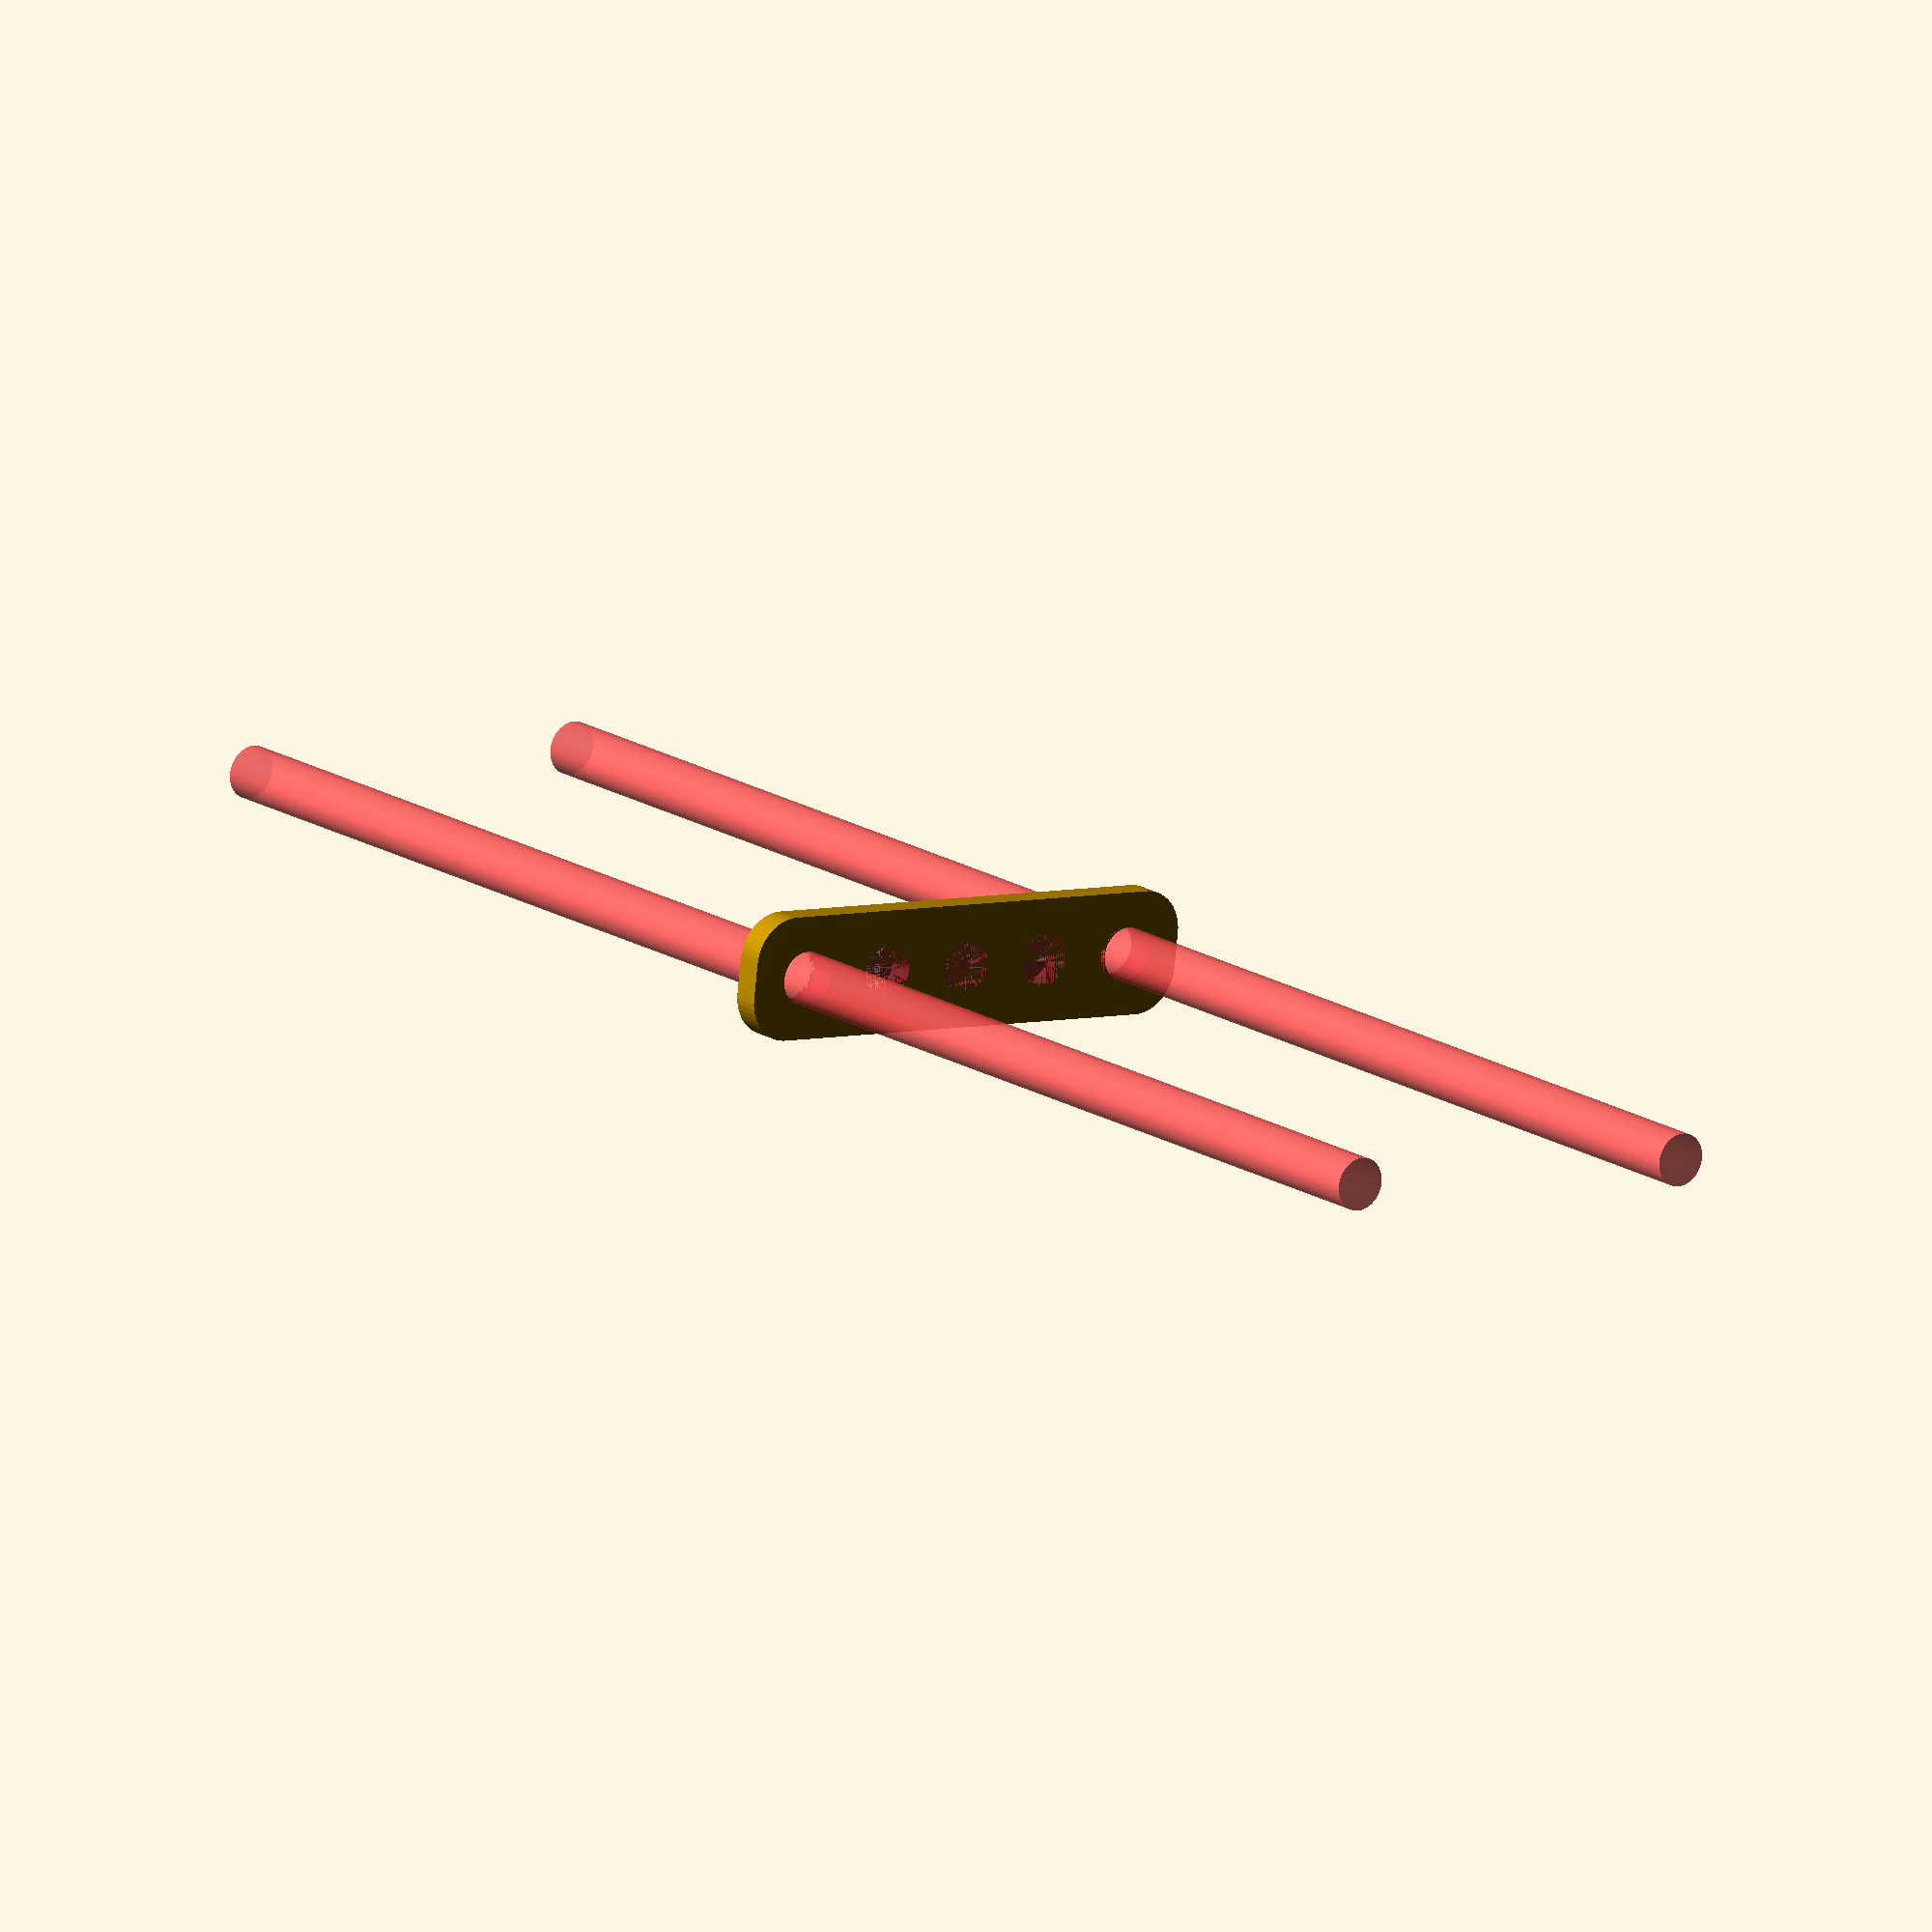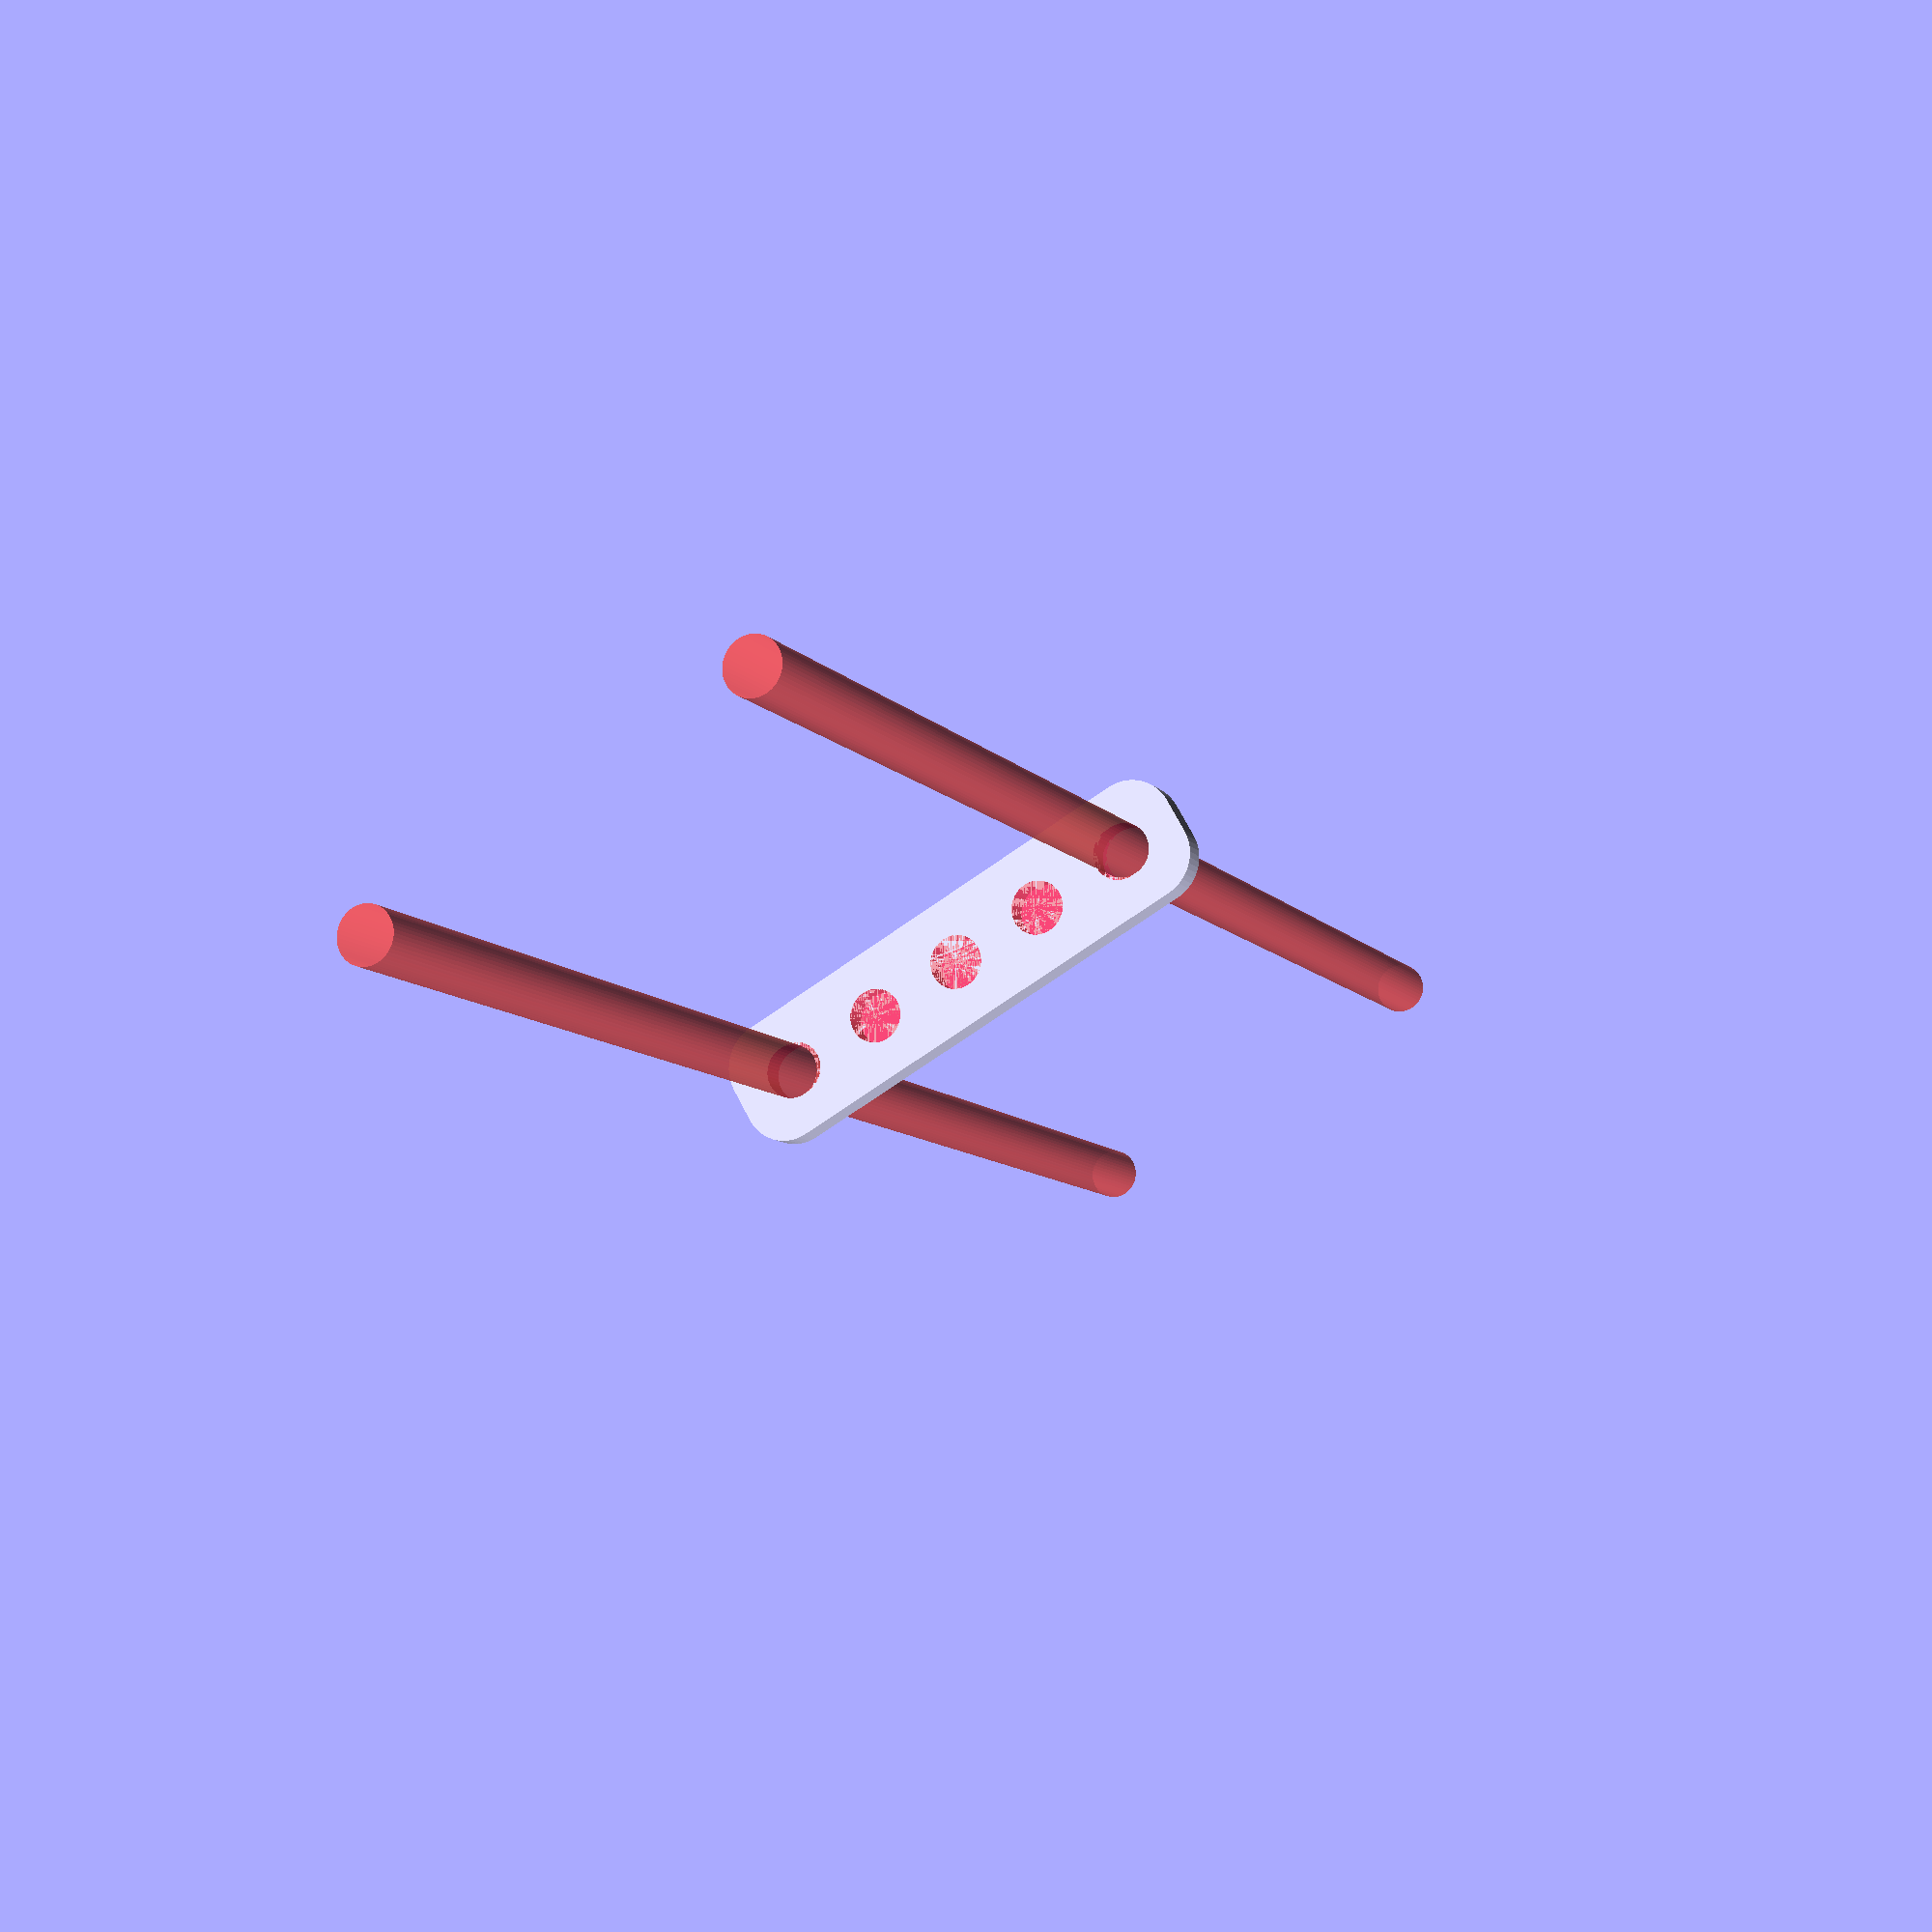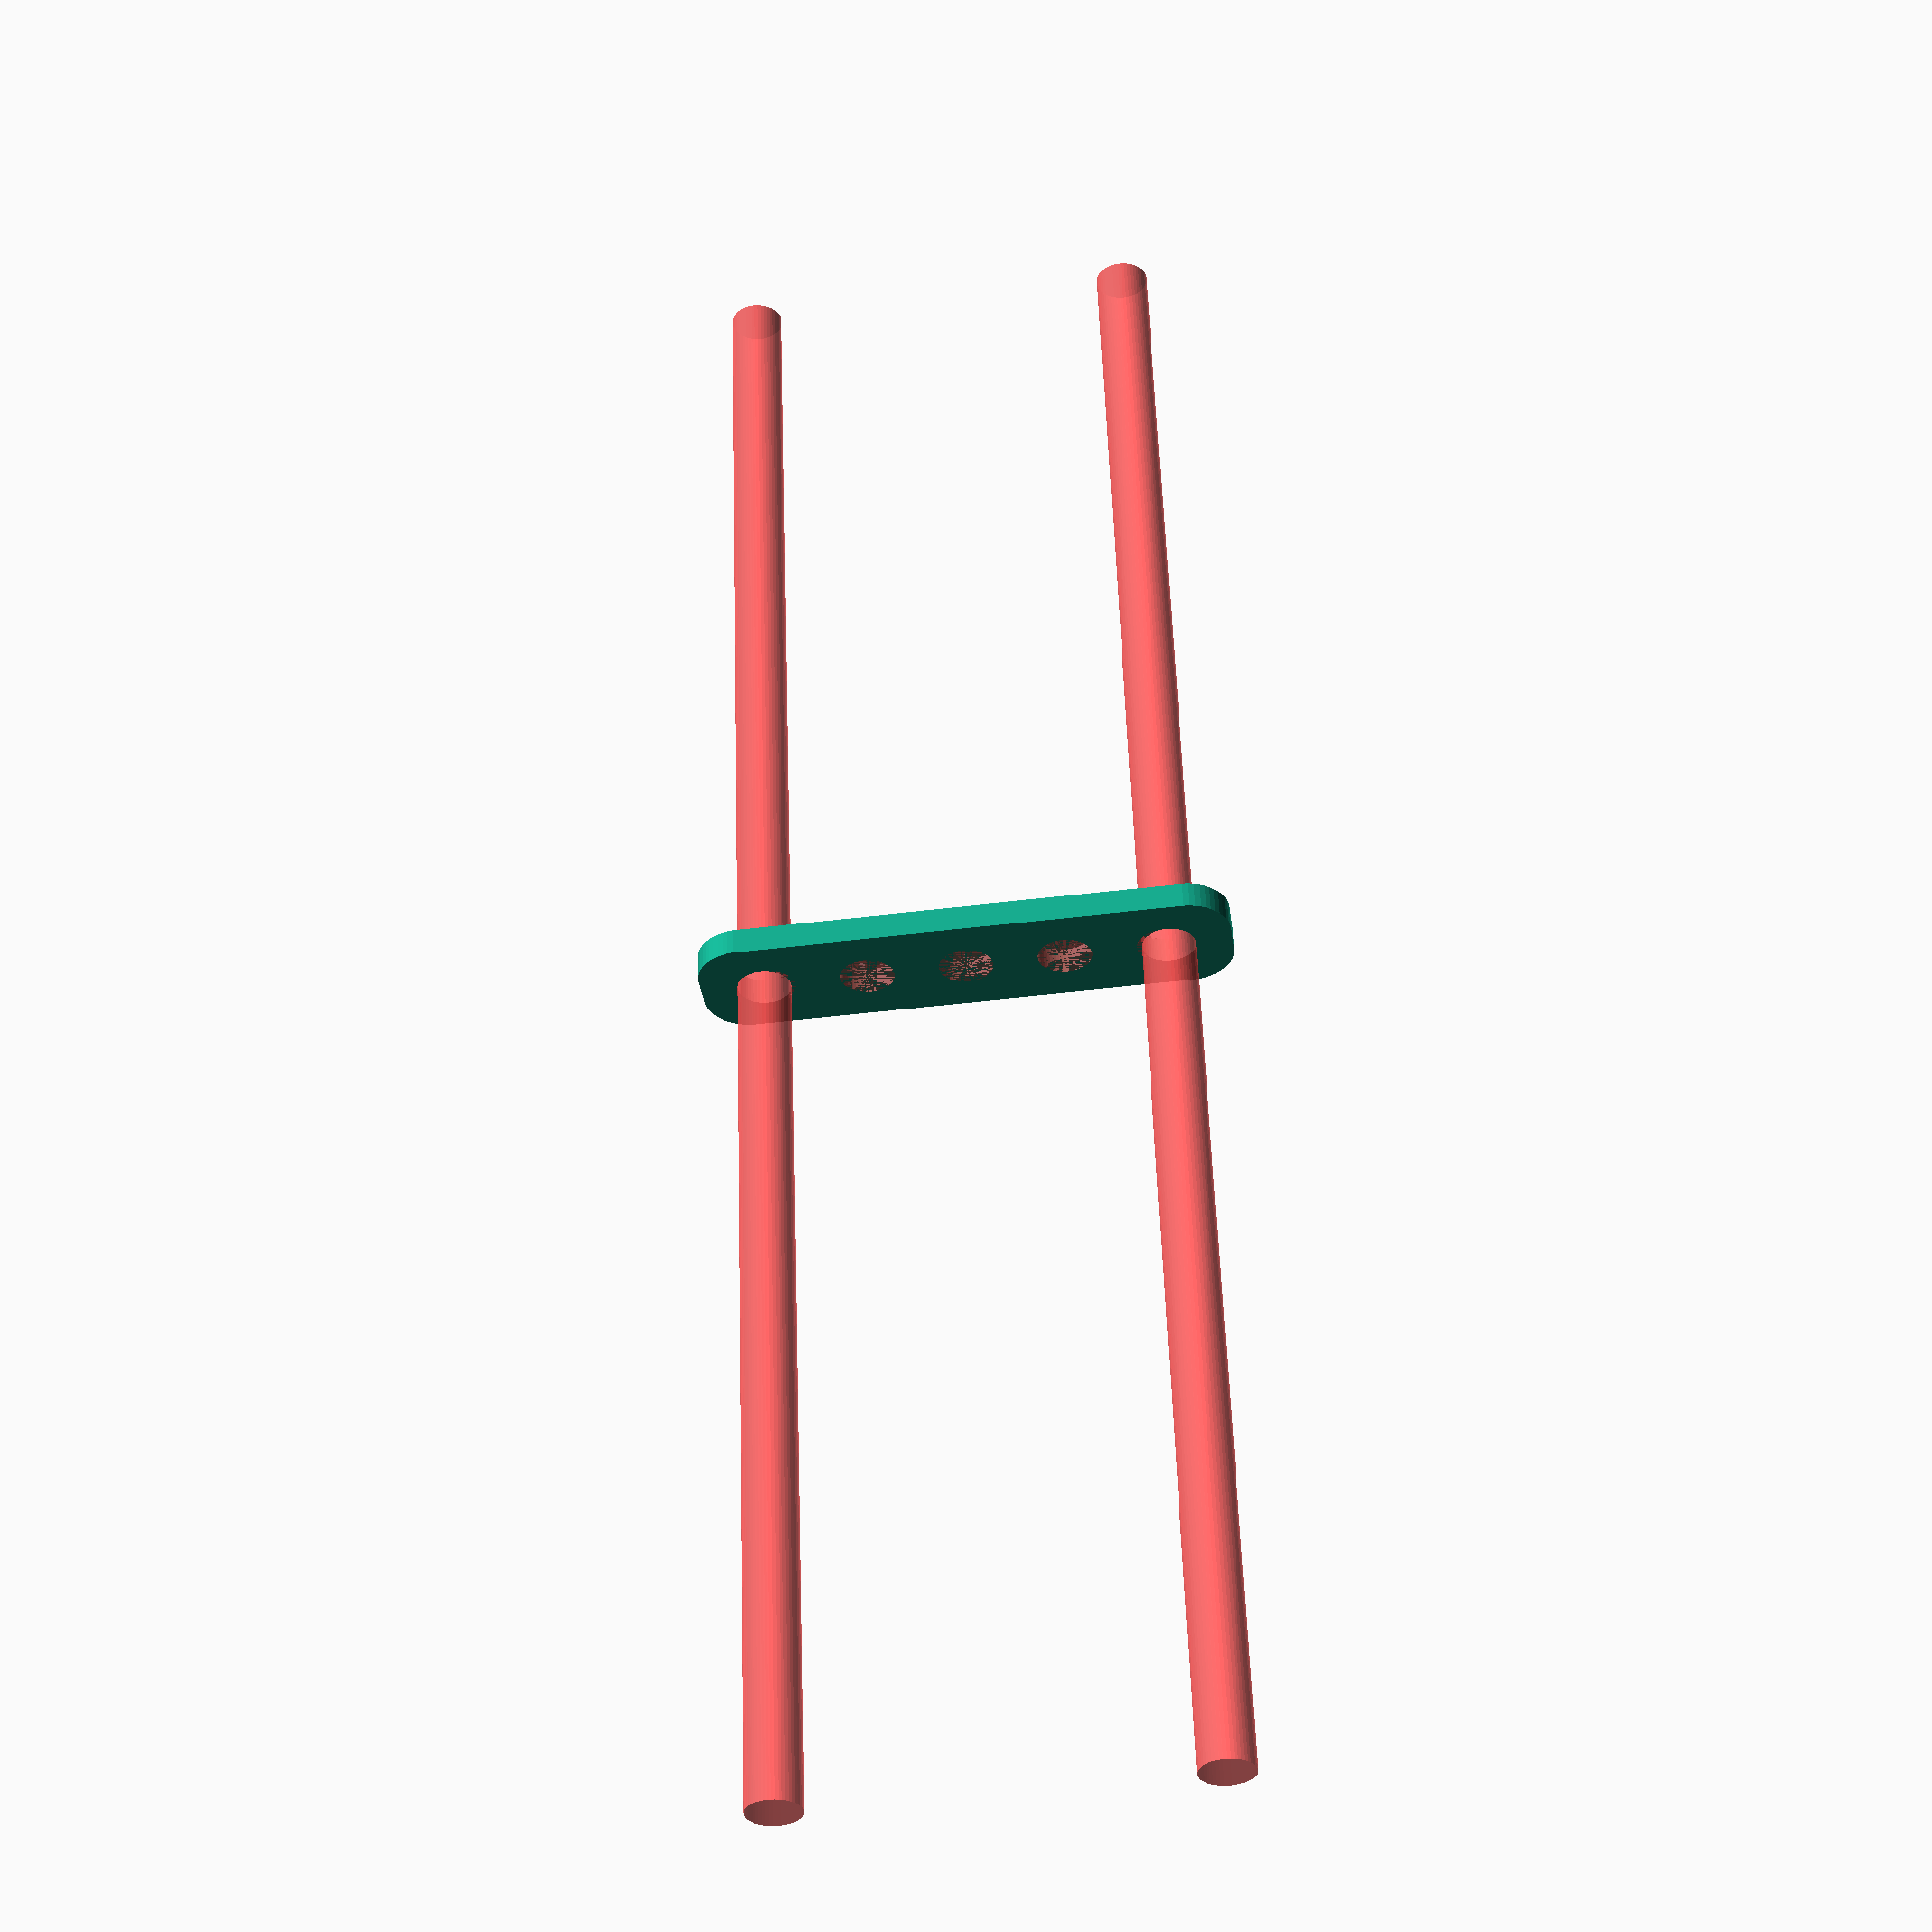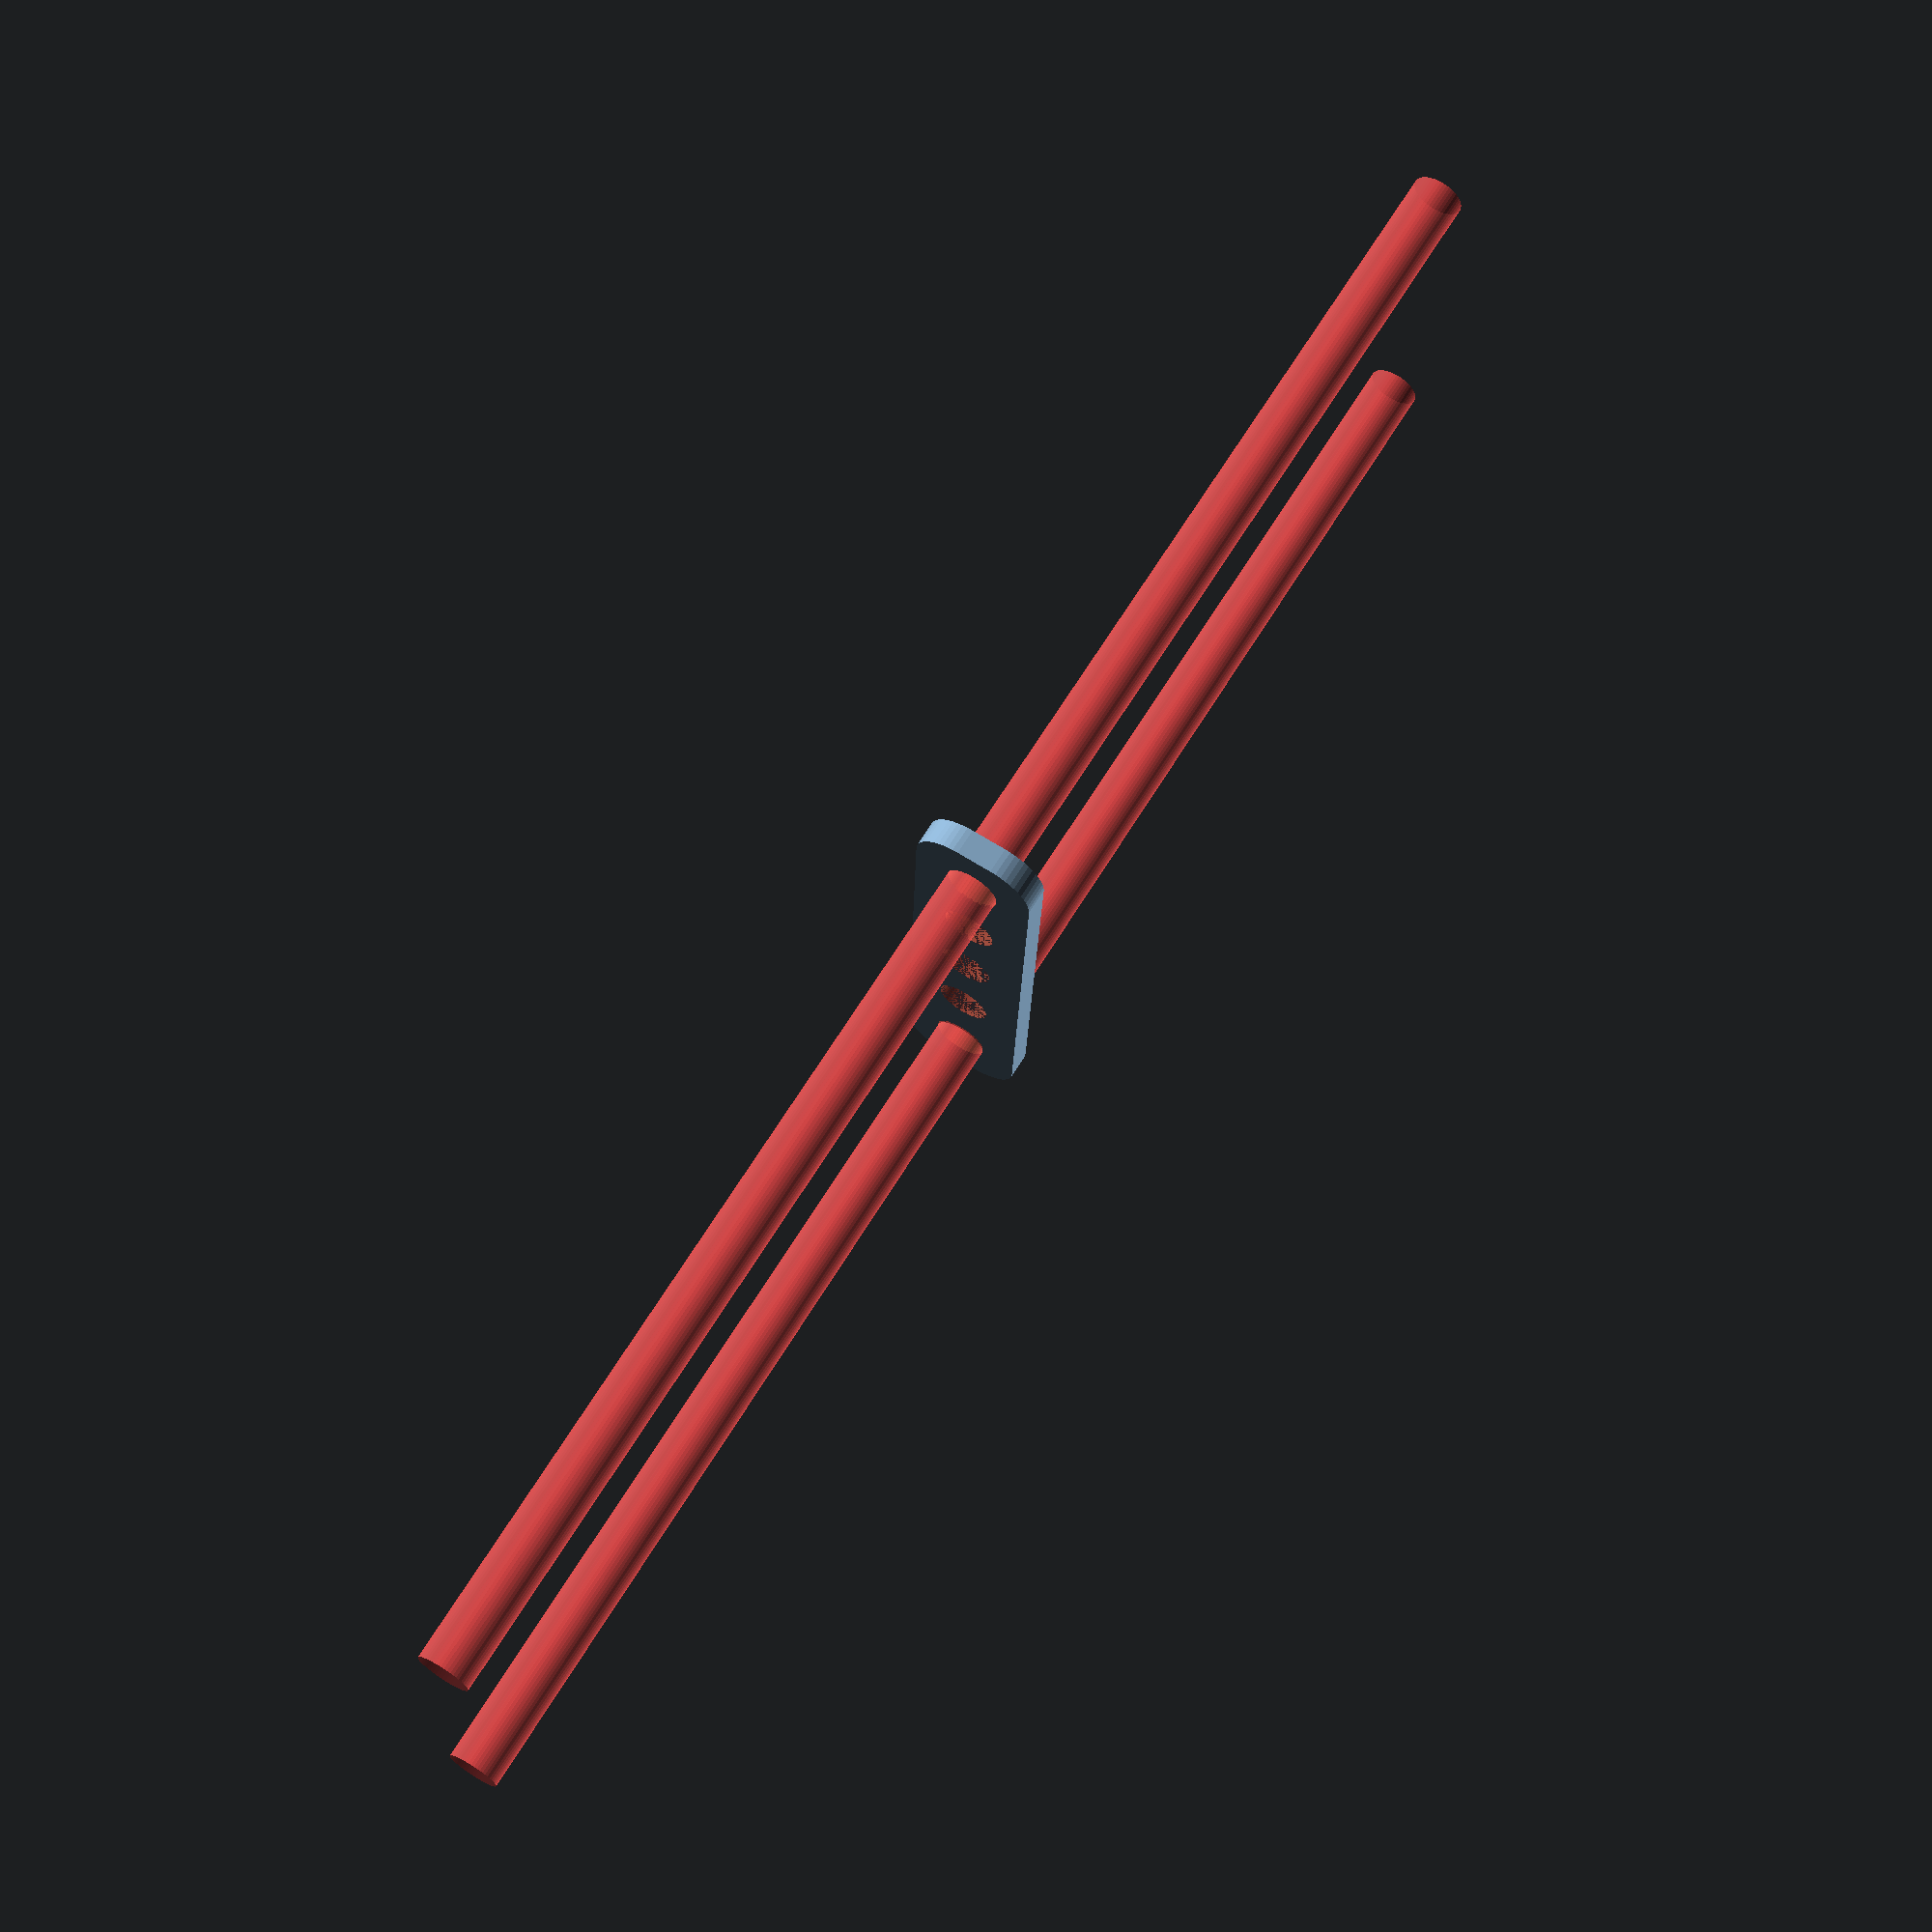
<openscad>
$fn = 50;


difference() {
	union() {
		hull() {
			translate(v = [-24.5000000000, 2.0000000000, 0]) {
				cylinder(h = 3, r = 5);
			}
			translate(v = [24.5000000000, 2.0000000000, 0]) {
				cylinder(h = 3, r = 5);
			}
			translate(v = [-24.5000000000, -2.0000000000, 0]) {
				cylinder(h = 3, r = 5);
			}
			translate(v = [24.5000000000, -2.0000000000, 0]) {
				cylinder(h = 3, r = 5);
			}
		}
	}
	union() {
		#translate(v = [-22.5000000000, 0.0000000000, -100.0000000000]) {
			cylinder(h = 200, r = 3.0000000000);
		}
		#translate(v = [-22.5000000000, 0.0000000000, -100.0000000000]) {
			cylinder(h = 200, r = 3.0000000000);
		}
		#translate(v = [22.5000000000, 0.0000000000, -100.0000000000]) {
			cylinder(h = 200, r = 3.0000000000);
		}
		#translate(v = [22.5000000000, 0.0000000000, -100.0000000000]) {
			cylinder(h = 200, r = 3.0000000000);
		}
		#translate(v = [-22.0000000000, 0, 0]) {
			cylinder(h = 3, r = 3.0000000000);
		}
		#translate(v = [-11.0000000000, 0, 0]) {
			cylinder(h = 3, r = 3.0000000000);
		}
		#cylinder(h = 3, r = 3.0000000000);
		#translate(v = [11.0000000000, 0, 0]) {
			cylinder(h = 3, r = 3.0000000000);
		}
		#translate(v = [22.0000000000, 0, 0]) {
			cylinder(h = 3, r = 3.0000000000);
		}
	}
}
</openscad>
<views>
elev=343.3 azim=353.1 roll=142.3 proj=o view=wireframe
elev=9.3 azim=330.5 roll=22.0 proj=p view=solid
elev=305.6 azim=7.5 roll=178.1 proj=p view=solid
elev=112.6 azim=268.1 roll=328.3 proj=p view=wireframe
</views>
